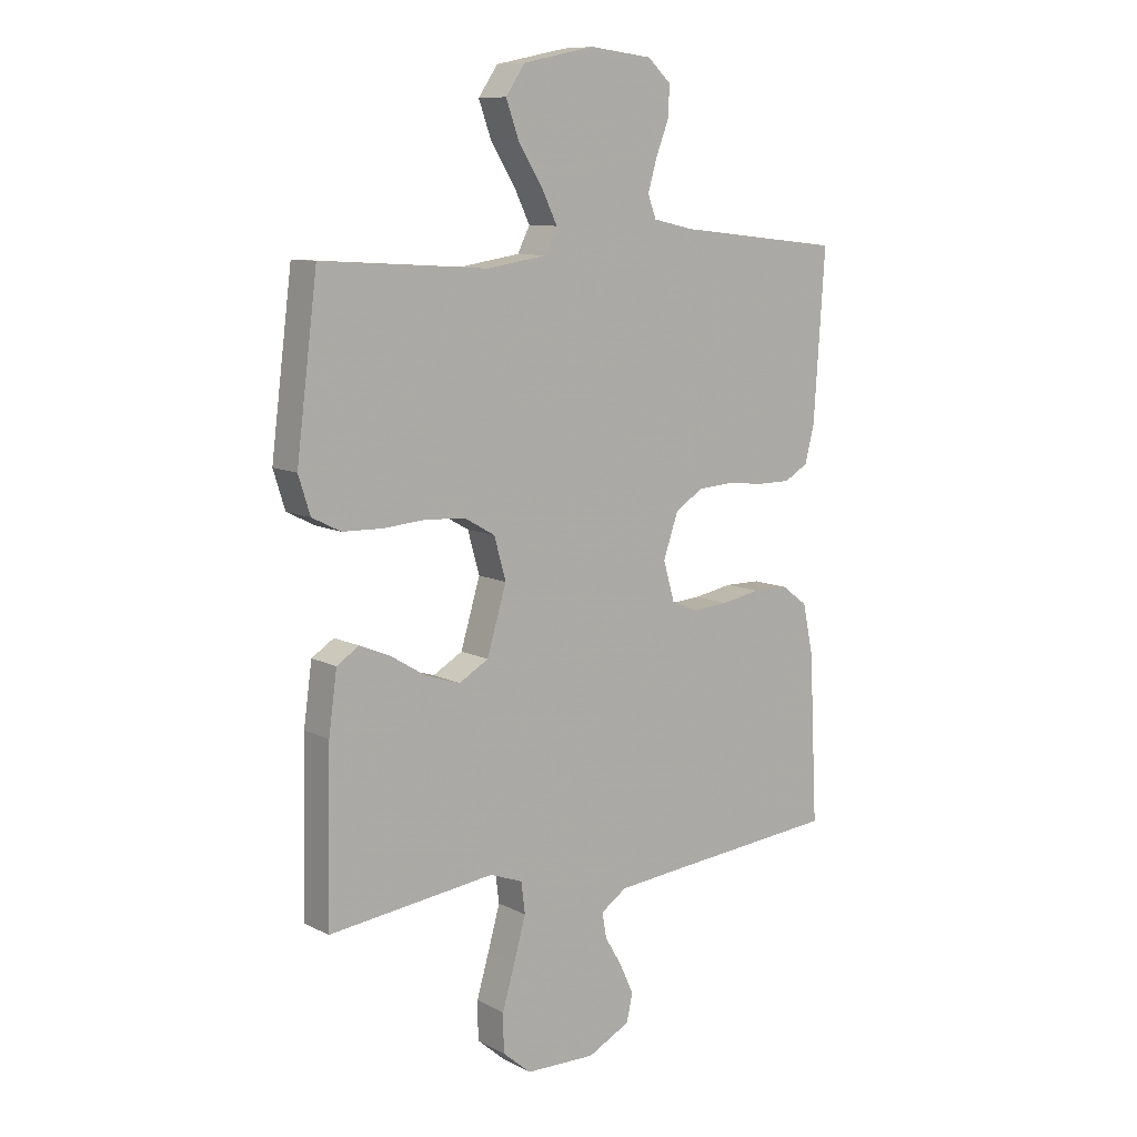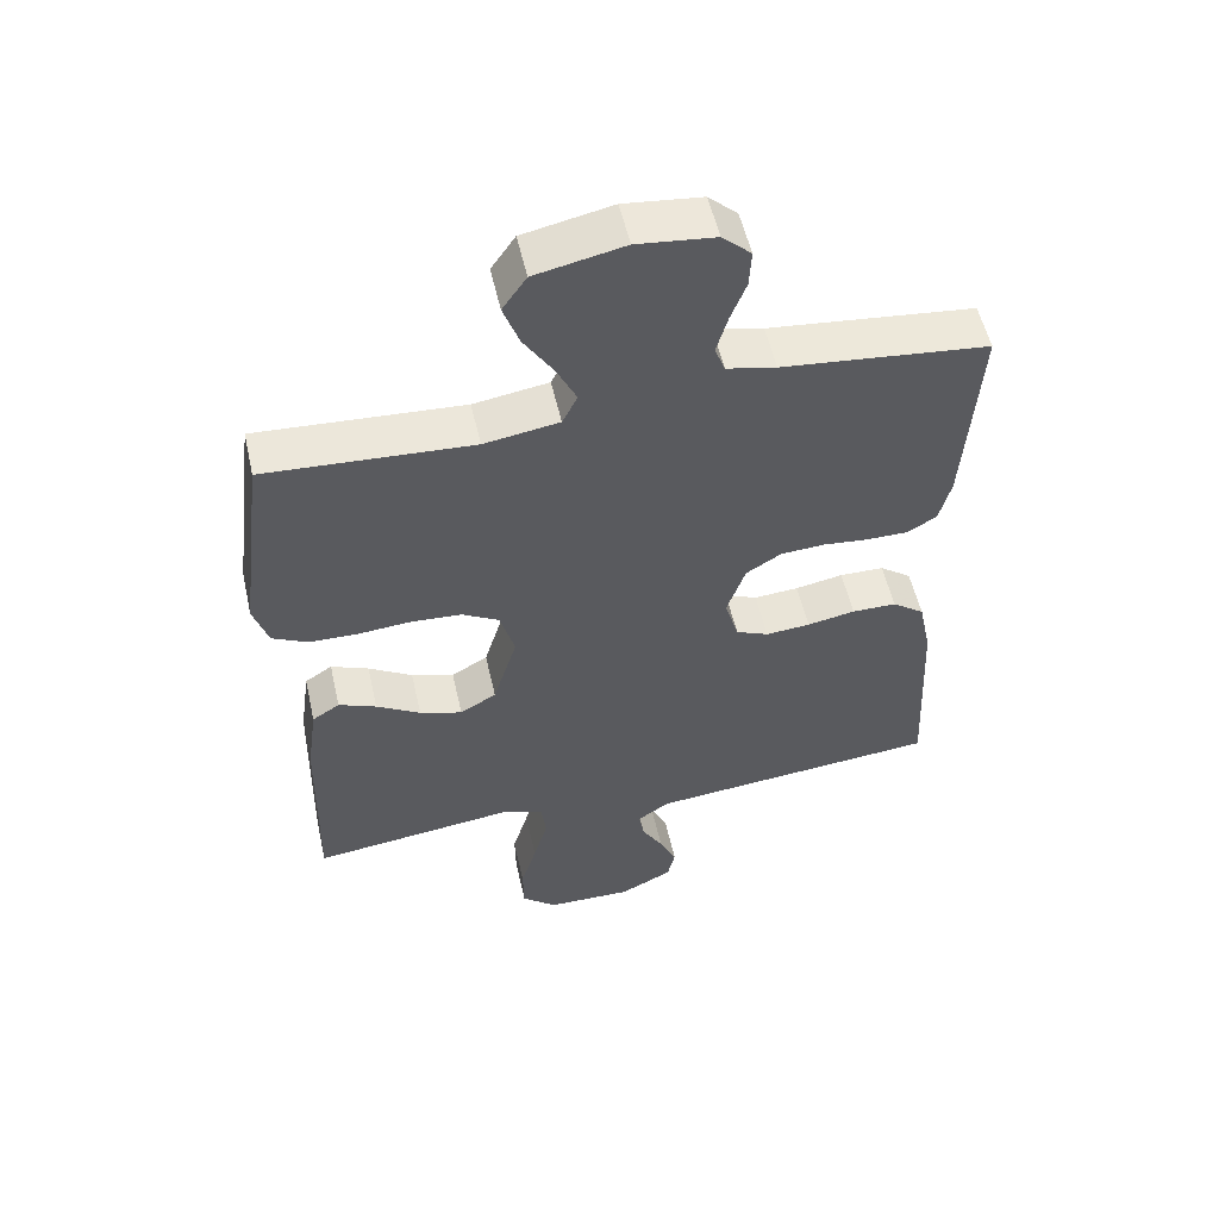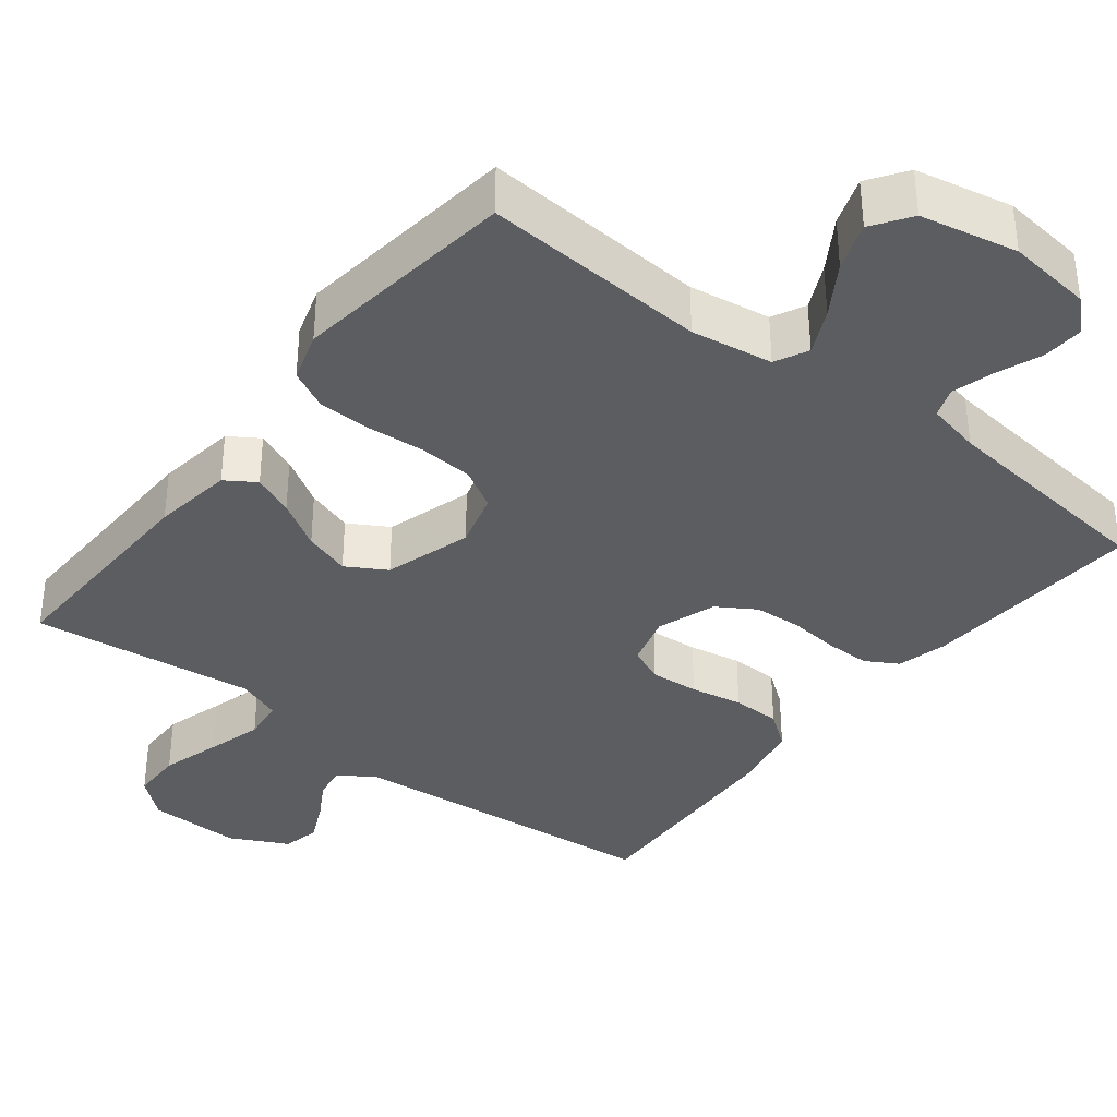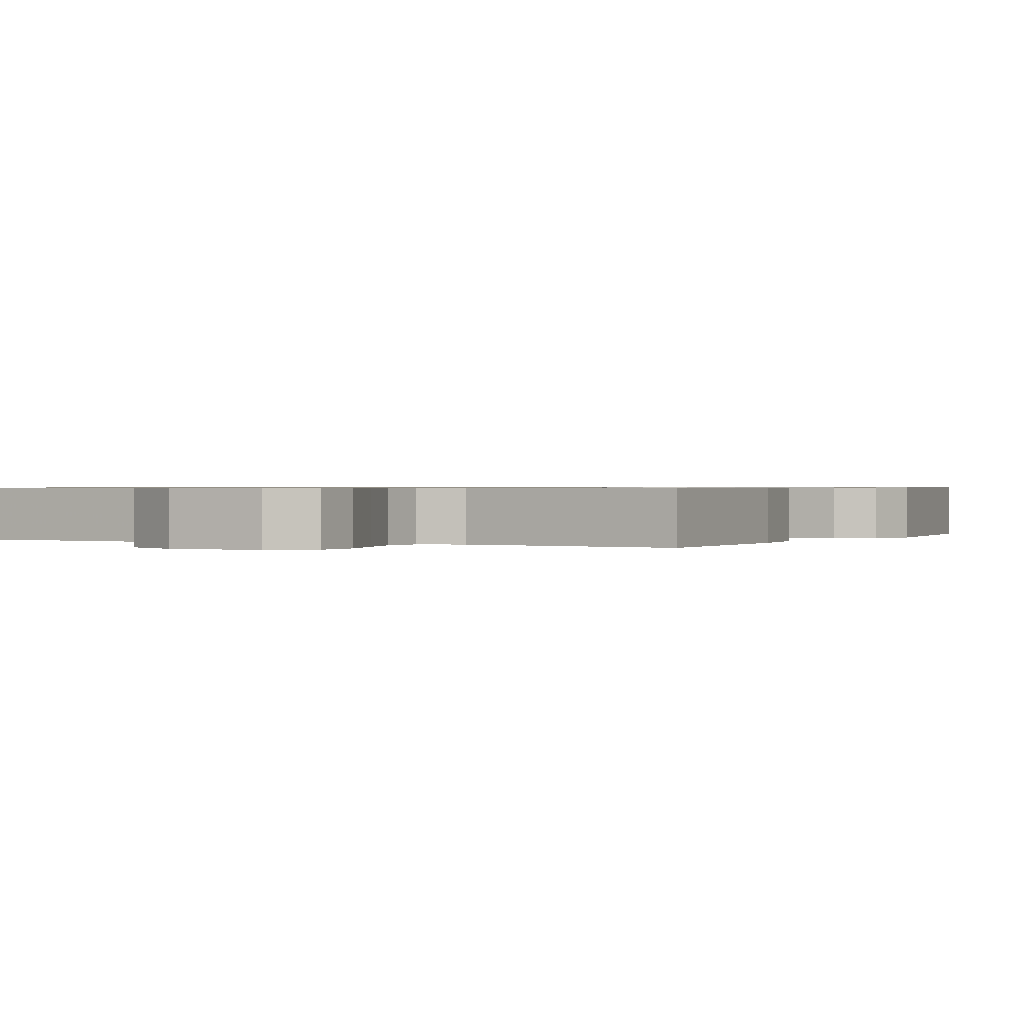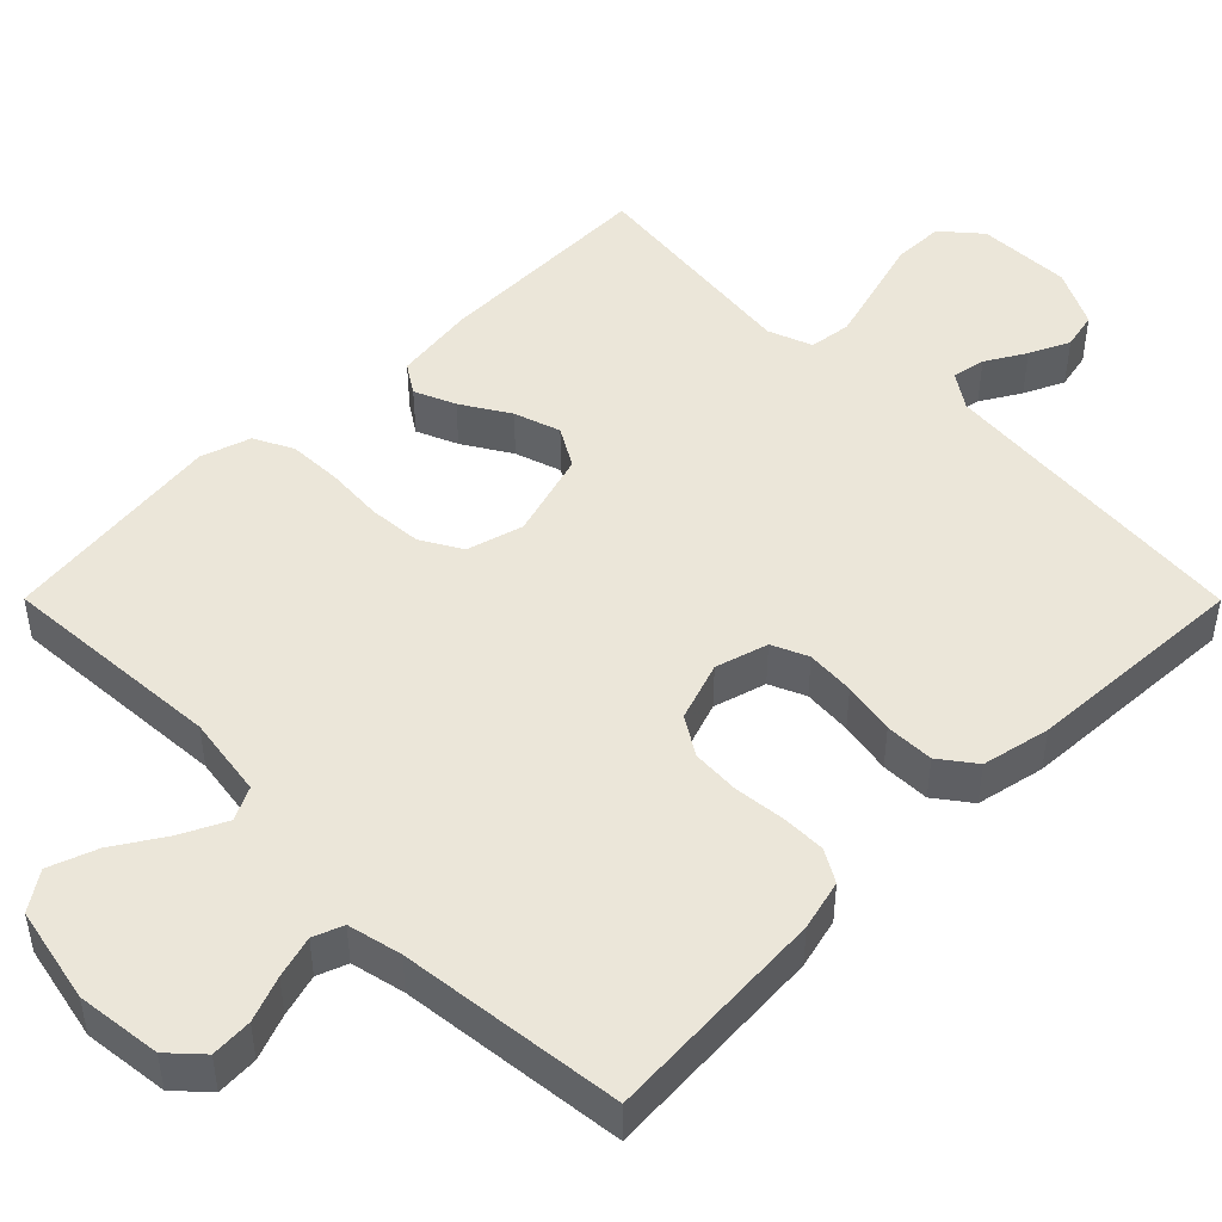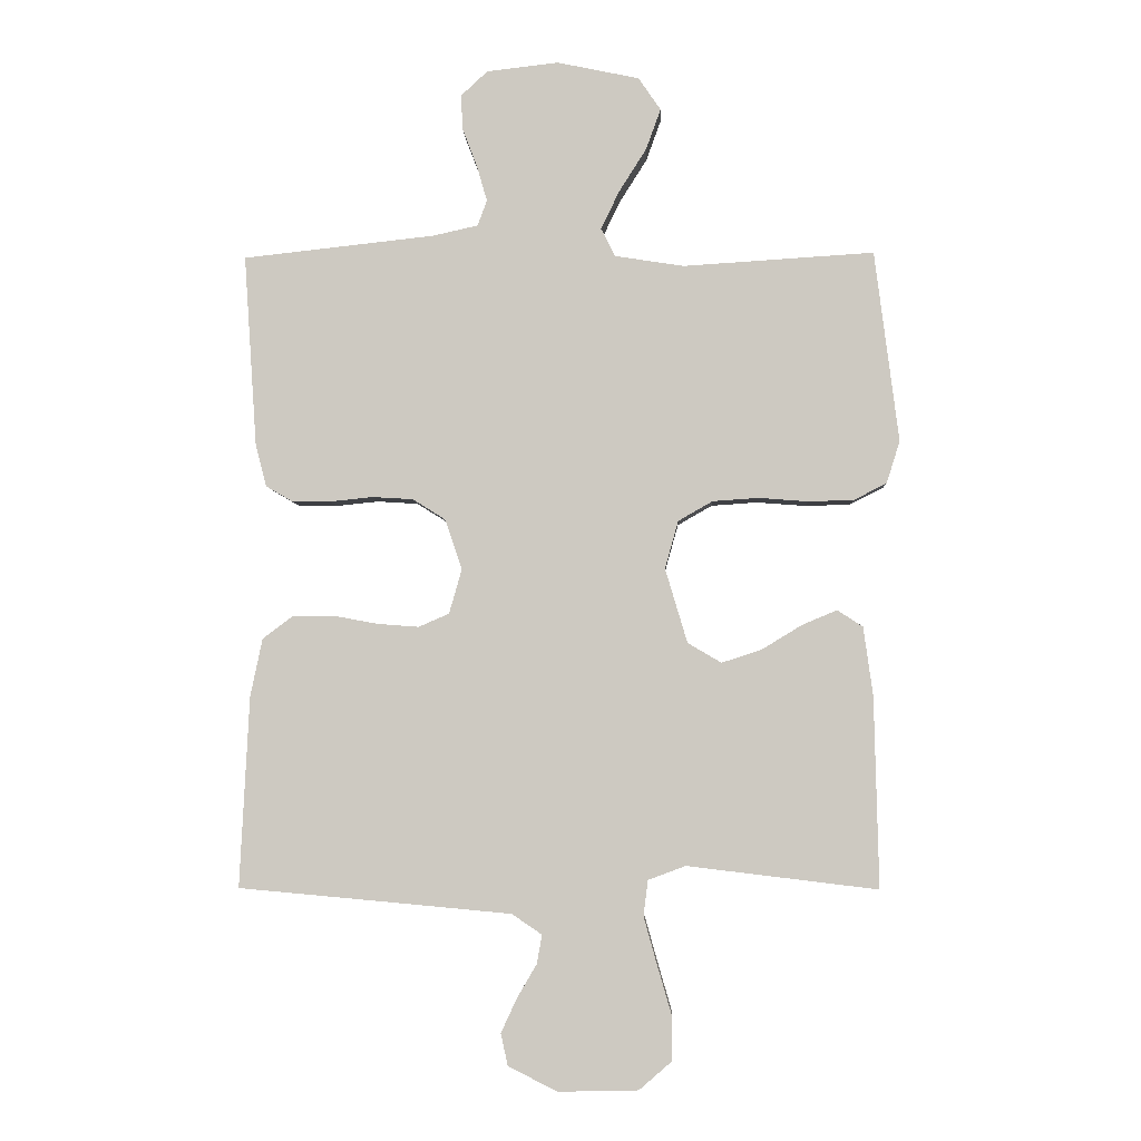
<metadata>
{"format":"obj","ext":"obj","renderer":"f3d","projection":"perspective","resolution":1024,"background":"white","views":[{"elev":9.9,"azim":-37.8,"up":"+Z"},{"elev":54.8,"azim":-12.7,"up":"+Z"},{"elev":-36.4,"azim":-38.1,"up":"+Y"},{"elev":0.6,"azim":-152.2,"up":"+Y"},{"elev":47.4,"azim":45.1,"up":"+Y"},{"elev":-4.2,"azim":-177.7,"up":"+Z"}]}
</metadata>
<code>
v -0.5 0.07 -0.5
v -0.493 0.07 -0.2
v -0.478 0.07 -0.092
v -0.438 0.07 -0.066
v -0.383 0.07 -0.089
v -0.319 0.07 -0.128
v -0.257 0.07 -0.148
v -0.204 0.07 -0.117
v -0.169 0.07 0
v -0.19 0.07 0.075
v -0.244 0.07 0.106
v -0.316 0.07 0.111
v -0.394 0.07 0.105
v -0.465 0.07 0.107
v -0.517 0.07 0.133
v -0.538 0.07 0.2
v -0.5 0.07 0.5
v -0.2 0.07 0.481
v -0.091 0.07 0.498
v -0.069 0.07 0.542
v -0.098 0.07 0.602
v -0.141 0.07 0.67
v -0.164 0.07 0.734
v -0.129 0.07 0.785
v 0 0.07 0.812
v 0.113 0.07 0.799
v 0.155 0.07 0.76
v 0.152 0.07 0.705
v 0.129 0.07 0.645
v 0.113 0.07 0.589
v 0.128 0.07 0.549
v 0.2 0.07 0.533
v 0.5 0.07 0.5
v 0.48 0.07 0.2
v 0.463 0.07 0.133
v 0.42 0.07 0.108
v 0.36 0.07 0.108
v 0.293 0.07 0.115
v 0.229 0.07 0.111
v 0.178 0.07 0.079
v 0.151 0.07 0
v 0.171 0.07 -0.07
v 0.219 0.07 -0.091
v 0.284 0.07 -0.086
v 0.354 0.07 -0.073
v 0.419 0.07 -0.074
v 0.466 0.07 -0.109
v 0.485 0.07 -0.2
v 0.5 0.07 -0.5
v 0.2 0.07 -0.527
v 0.071 0.07 -0.539
v 0.024 0.07 -0.571
v 0.032 0.07 -0.616
v 0.063 0.07 -0.669
v 0.088 0.07 -0.723
v 0.077 0.07 -0.773
v 0 0.07 -0.812
v -0.126 0.07 -0.809
v -0.177 0.07 -0.765
v -0.178 0.07 -0.696
v -0.155 0.07 -0.617
v -0.134 0.07 -0.542
v -0.141 0.07 -0.486
v -0.2 0.07 -0.464
v -0.5 0 -0.5
v -0.493 0 -0.2
v -0.478 0 -0.092
v -0.438 0 -0.066
v -0.383 0 -0.089
v -0.319 0 -0.128
v -0.257 0 -0.148
v -0.204 0 -0.117
v -0.169 0 0
v -0.19 0 0.075
v -0.244 0 0.106
v -0.316 0 0.111
v -0.394 0 0.105
v -0.465 0 0.107
v -0.517 0 0.133
v -0.538 0 0.2
v -0.5 0 0.5
v -0.2 0 0.481
v -0.091 0 0.498
v -0.069 0 0.542
v -0.098 0 0.602
v -0.141 0 0.67
v -0.164 0 0.734
v -0.129 0 0.785
v 0 0 0.812
v 0.113 0 0.799
v 0.155 0 0.76
v 0.152 0 0.705
v 0.129 0 0.645
v 0.113 0 0.589
v 0.128 0 0.549
v 0.2 0 0.533
v 0.5 0 0.5
v 0.48 0 0.2
v 0.463 0 0.133
v 0.42 0 0.108
v 0.36 0 0.108
v 0.293 0 0.115
v 0.229 0 0.111
v 0.178 0 0.079
v 0.151 0 0
v 0.171 0 -0.07
v 0.219 0 -0.091
v 0.284 0 -0.086
v 0.354 0 -0.073
v 0.419 0 -0.074
v 0.466 0 -0.109
v 0.485 0 -0.2
v 0.5 0 -0.5
v 0.2 0 -0.527
v 0.071 0 -0.539
v 0.024 0 -0.571
v 0.032 0 -0.616
v 0.063 0 -0.669
v 0.088 0 -0.723
v 0.077 0 -0.773
v 0 0 -0.812
v -0.126 0 -0.809
v -0.177 0 -0.765
v -0.178 0 -0.696
v -0.155 0 -0.617
v -0.134 0 -0.542
v -0.141 0 -0.486
v -0.2 0 -0.464
f 59 60 61
f 58 59 61
f 57 58 61
f 56 57 61
f 55 56 61
f 54 55 61
f 53 54 61
f 52 53 61 62
f 51 52 62 63
f 48 49 50
f 47 48 50
f 46 47 50
f 45 46 50
f 44 45 50
f 51 63 64
f 50 51 64
f 44 50 64
f 43 44 64
f 36 37 38
f 35 36 38
f 34 35 38
f 33 34 38
f 32 33 38
f 31 32 38 39
f 30 31 39 40
f 27 28 29
f 26 27 29
f 25 26 29
f 24 25 29
f 23 24 29
f 22 23 29
f 21 22 29
f 20 21 29 30
f 30 40 41
f 20 30 41
f 19 20 41
f 16 17 18
f 15 16 18
f 14 15 18
f 13 14 18
f 12 13 18
f 11 12 18 19
f 4 5 6
f 3 4 6
f 2 3 6
f 1 2 6
f 64 1 6
f 64 6 7
f 64 7 8
f 43 64 8
f 42 43 8
f 19 41 42
f 11 19 42
f 10 11 42
f 9 10 42
f 8 9 42
f 125 124 123
f 125 123 122
f 125 122 121
f 125 121 120
f 125 120 119
f 125 119 118
f 125 118 117
f 126 125 117 116
f 127 126 116 115
f 114 113 112
f 114 112 111
f 114 111 110
f 114 110 109
f 114 109 108
f 128 127 115
f 128 115 114
f 128 114 108
f 128 108 107
f 102 101 100
f 102 100 99
f 102 99 98
f 102 98 97
f 102 97 96
f 103 102 96 95
f 104 103 95 94
f 93 92 91
f 93 91 90
f 93 90 89
f 93 89 88
f 93 88 87
f 93 87 86
f 93 86 85
f 94 93 85 84
f 105 104 94
f 105 94 84
f 105 84 83
f 82 81 80
f 82 80 79
f 82 79 78
f 82 78 77
f 82 77 76
f 83 82 76 75
f 70 69 68
f 70 68 67
f 70 67 66
f 70 66 65
f 70 65 128
f 71 70 128
f 72 71 128
f 72 128 107
f 72 107 106
f 106 105 83
f 106 83 75
f 106 75 74
f 106 74 73
f 106 73 72
f 1 65 66 2
f 2 66 67 3
f 3 67 68 4
f 4 68 69 5
f 5 69 70 6
f 6 70 71 7
f 7 71 72 8
f 8 72 73 9
f 9 73 74 10
f 10 74 75 11
f 11 75 76 12
f 12 76 77 13
f 13 77 78 14
f 14 78 79 15
f 15 79 80 16
f 16 80 81 17
f 17 81 82 18
f 18 82 83 19
f 19 83 84 20
f 20 84 85 21
f 21 85 86 22
f 22 86 87 23
f 23 87 88 24
f 24 88 89 25
f 25 89 90 26
f 26 90 91 27
f 27 91 92 28
f 28 92 93 29
f 29 93 94 30
f 30 94 95 31
f 31 95 96 32
f 32 96 97 33
f 33 97 98 34
f 34 98 99 35
f 35 99 100 36
f 36 100 101 37
f 37 101 102 38
f 38 102 103 39
f 39 103 104 40
f 40 104 105 41
f 41 105 106 42
f 42 106 107 43
f 43 107 108 44
f 44 108 109 45
f 45 109 110 46
f 46 110 111 47
f 47 111 112 48
f 48 112 113 49
f 49 113 114 50
f 50 114 115 51
f 51 115 116 52
f 52 116 117 53
f 53 117 118 54
f 54 118 119 55
f 55 119 120 56
f 56 120 121 57
f 57 121 122 58
f 58 122 123 59
f 59 123 124 60
f 60 124 125 61
f 61 125 126 62
f 62 126 127 63
f 63 127 128 64
f 64 128 65 1

</code>
